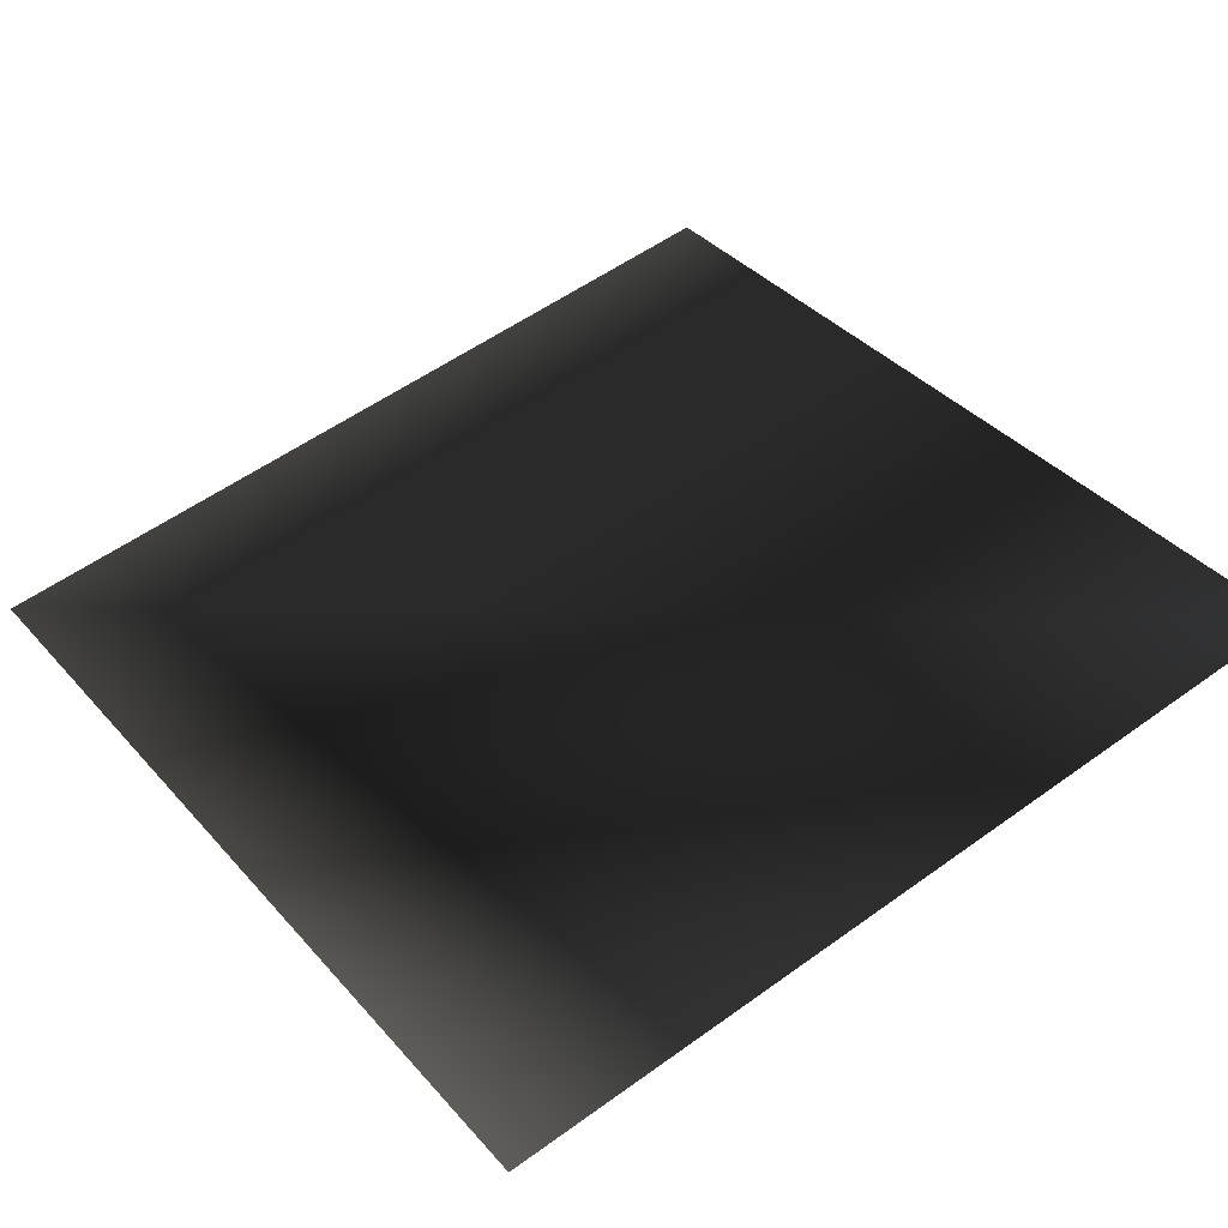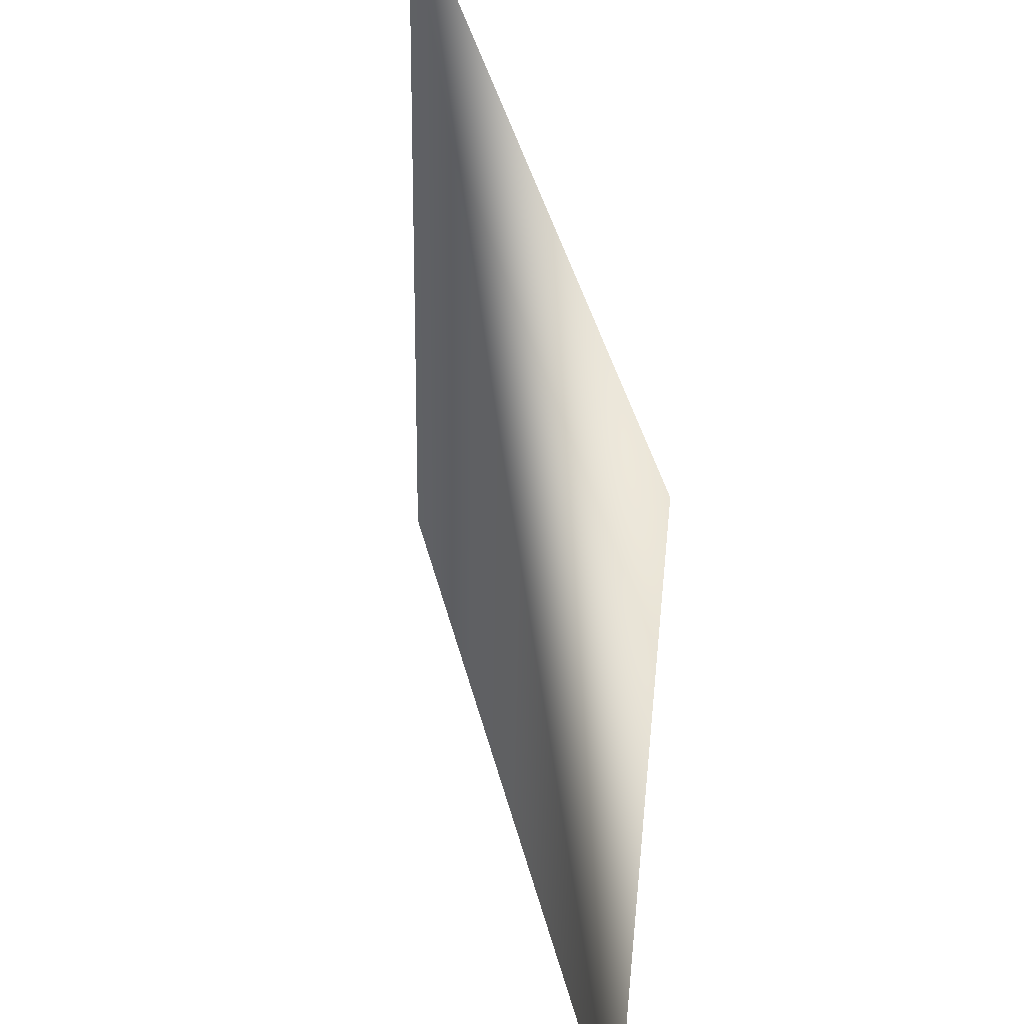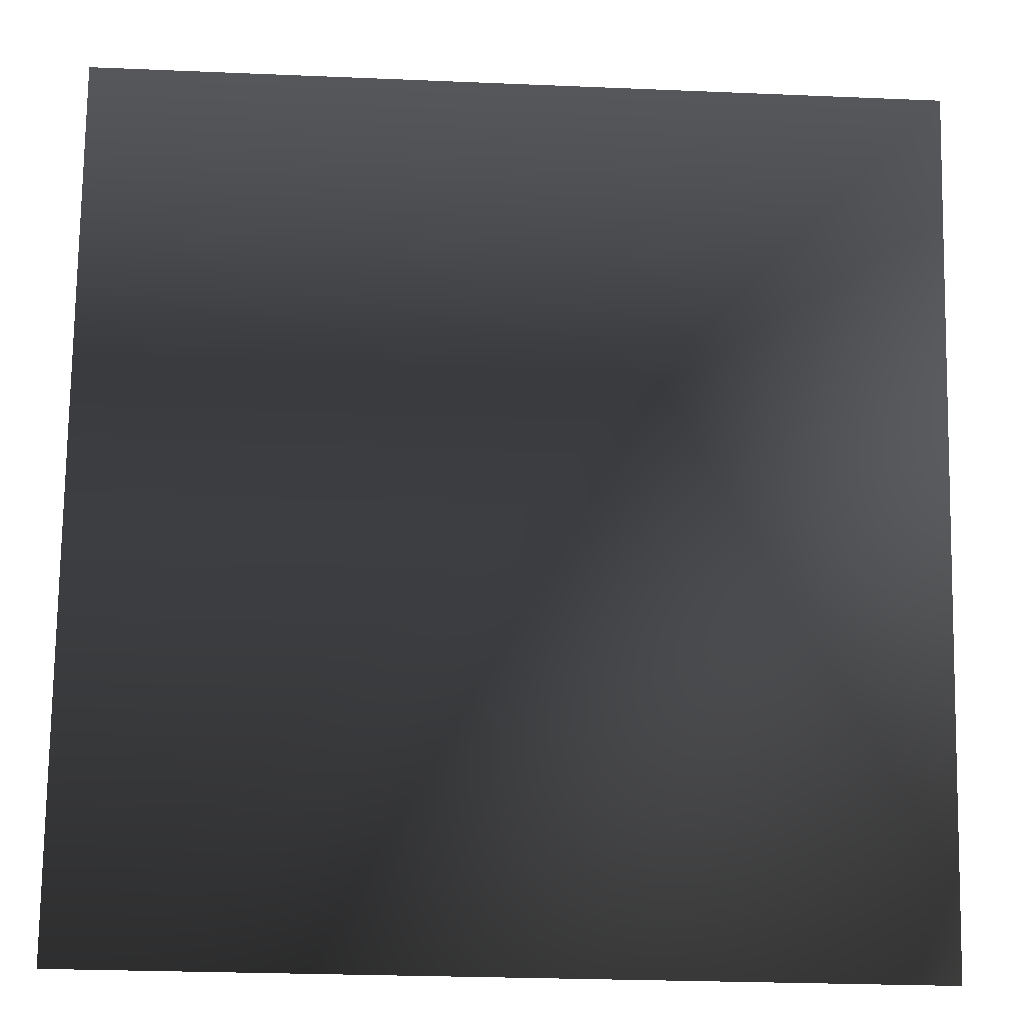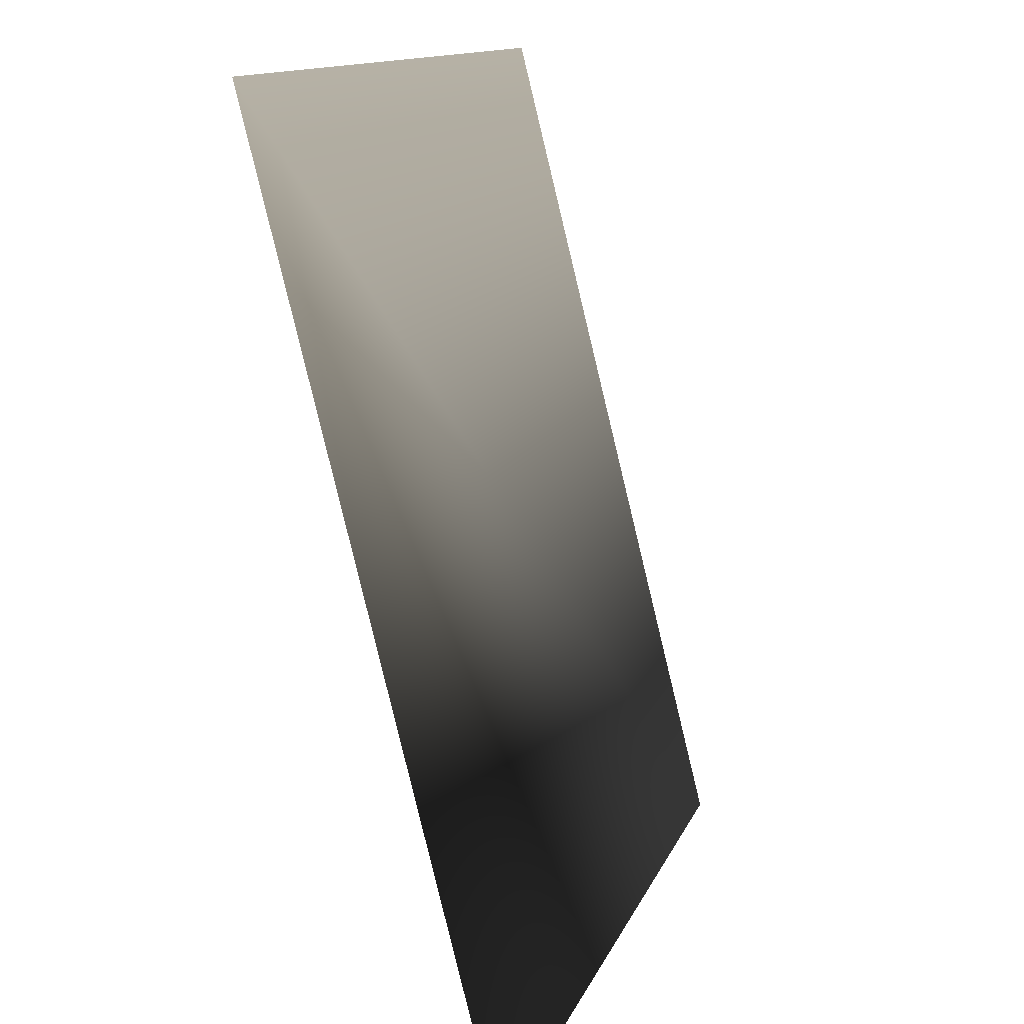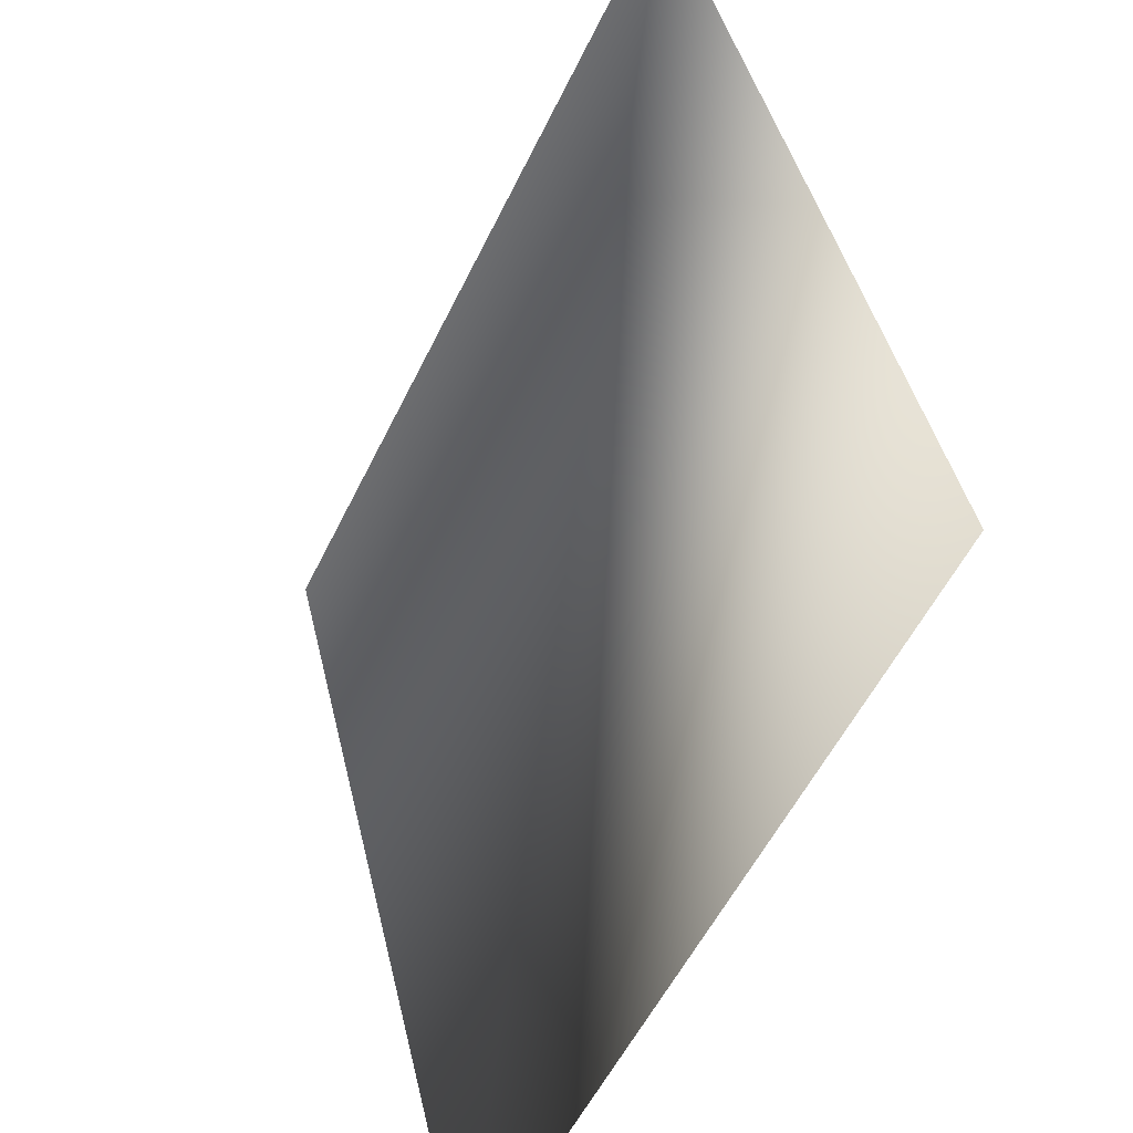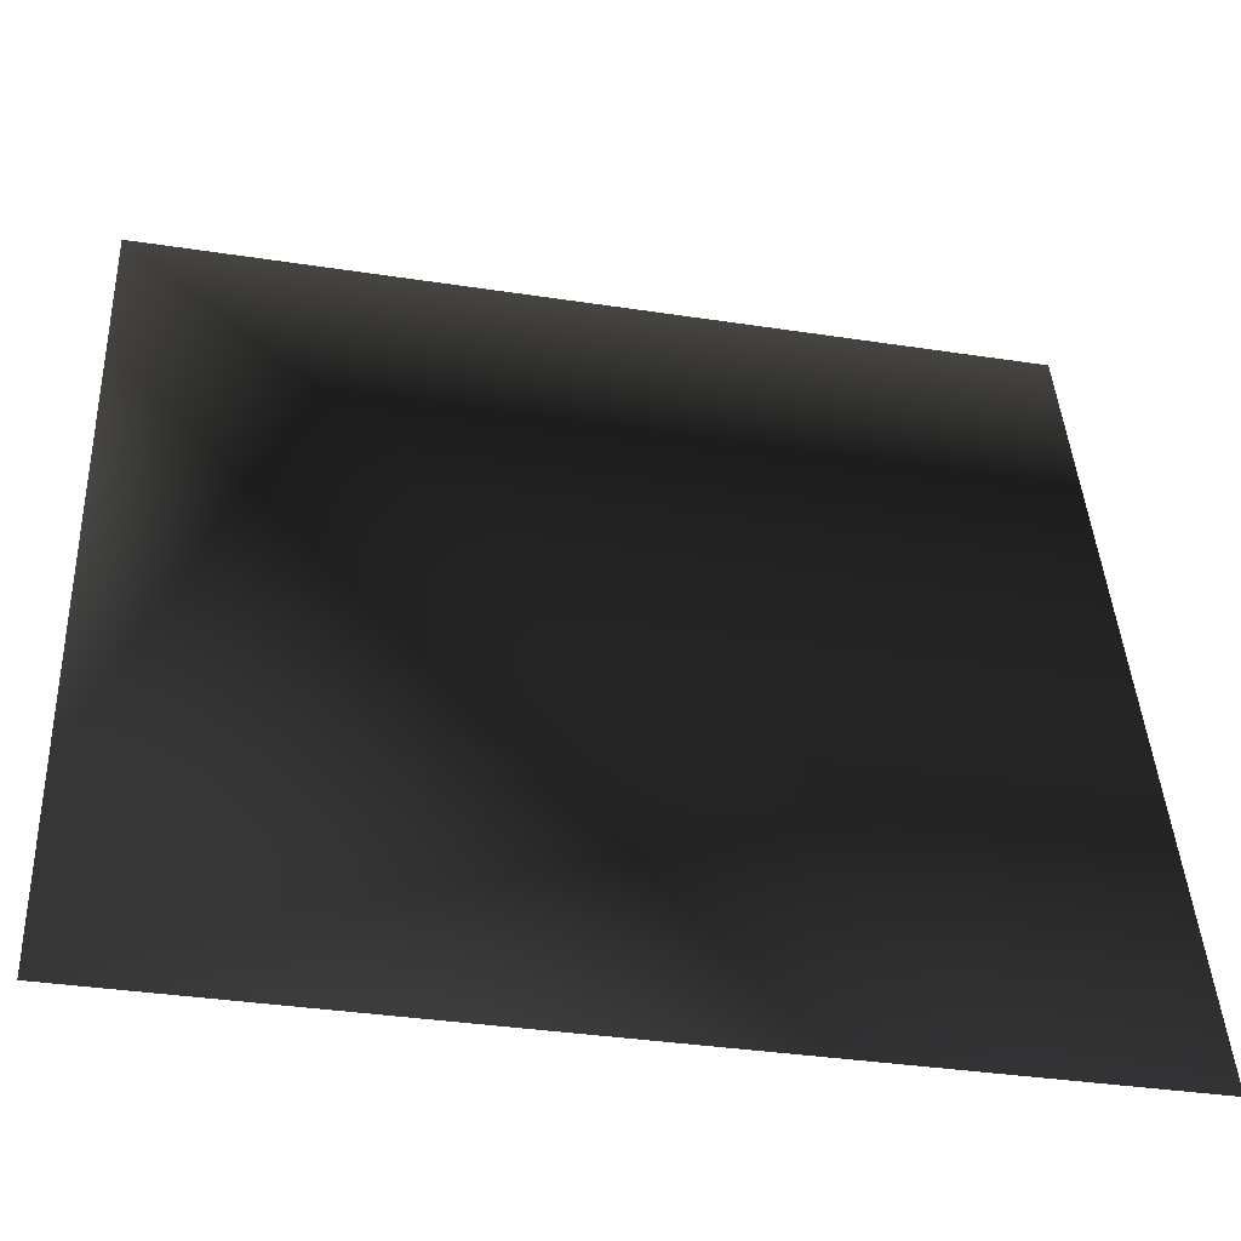
<metadata>
{"format":"obj","ext":"obj","renderer":"f3d","projection":"perspective","resolution":1024,"background":"white","views":[{"elev":55.0,"azim":-37.3,"up":"+Z"},{"elev":-46.1,"azim":-90.9,"up":"+Y"},{"elev":-27.1,"azim":176.3,"up":"+Y"},{"elev":12.2,"azim":-74.6,"up":"+Y"},{"elev":-54.0,"azim":-115.3,"up":"+Y"},{"elev":-35.6,"azim":-11.5,"up":"+Y"}]}
</metadata>
<code>
g default
v -0.02 -0.02 1.9
v 0.02 -0.02 1.9
v -0.02 0.02 1.89
v 0.02 0.02 1.89
g pPlane1
f 1 2 3
f 3 2 4

</code>
